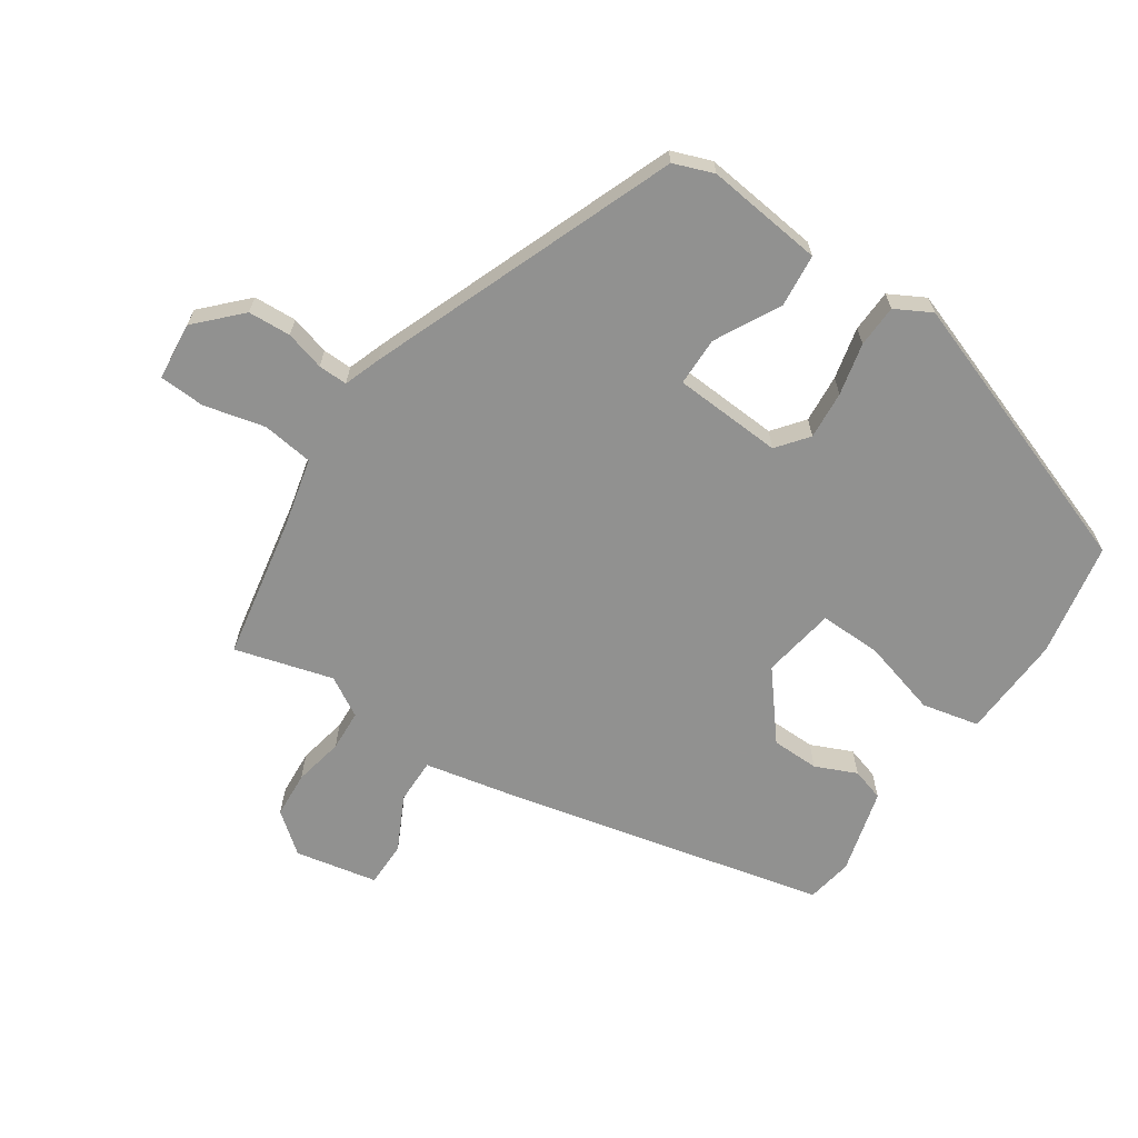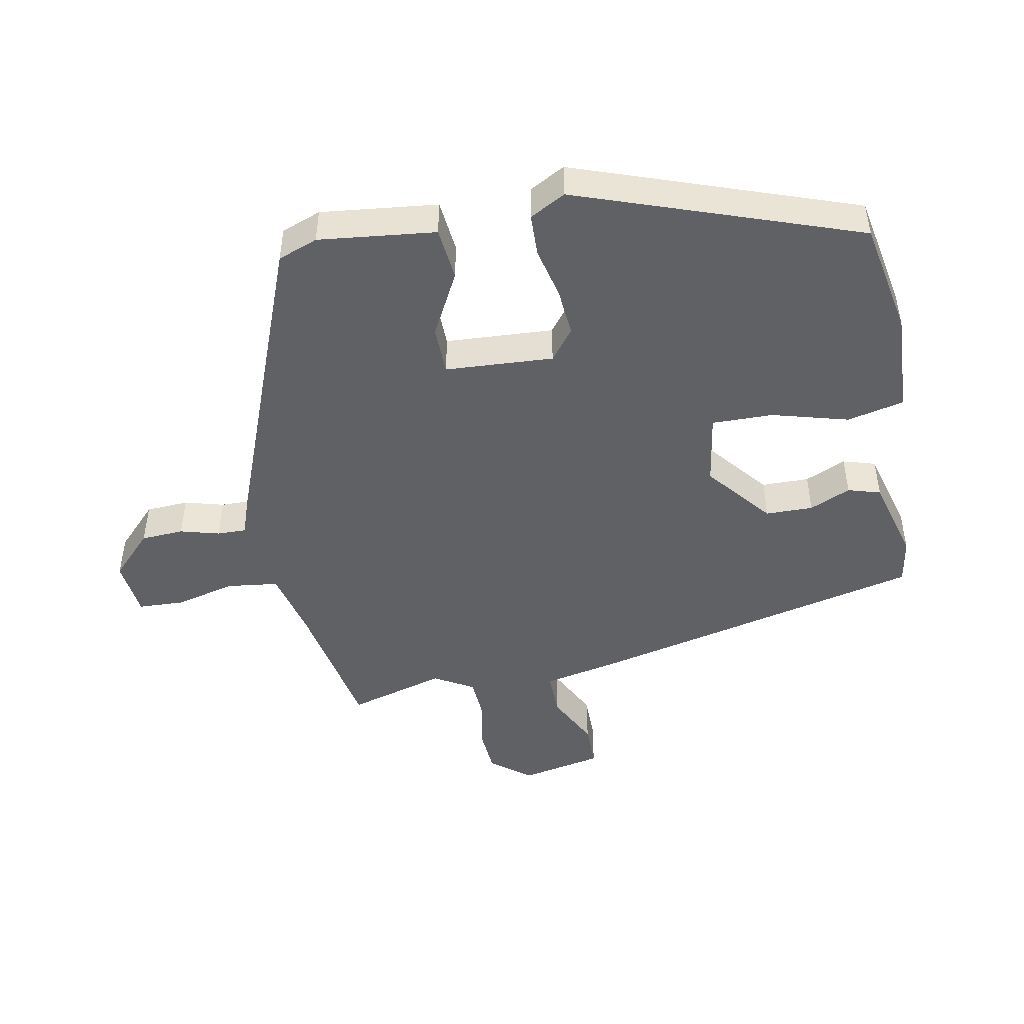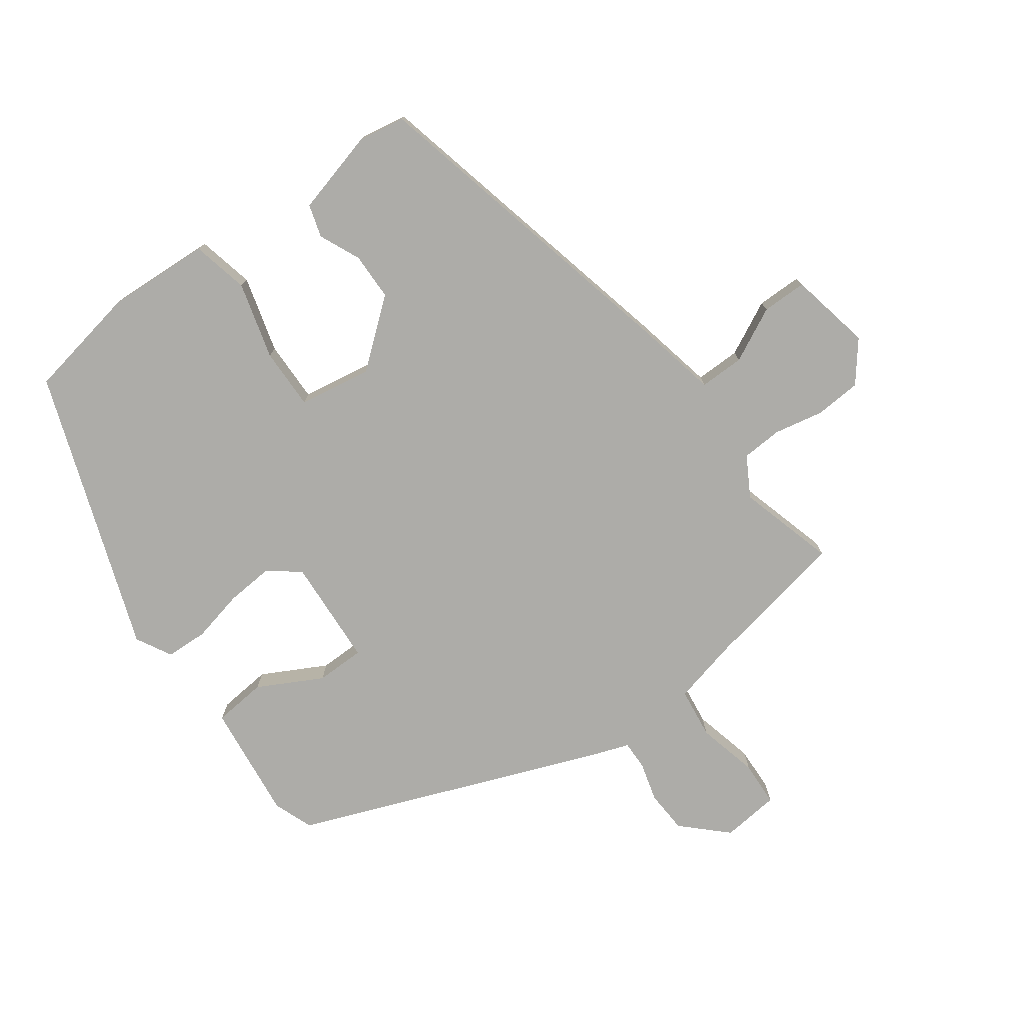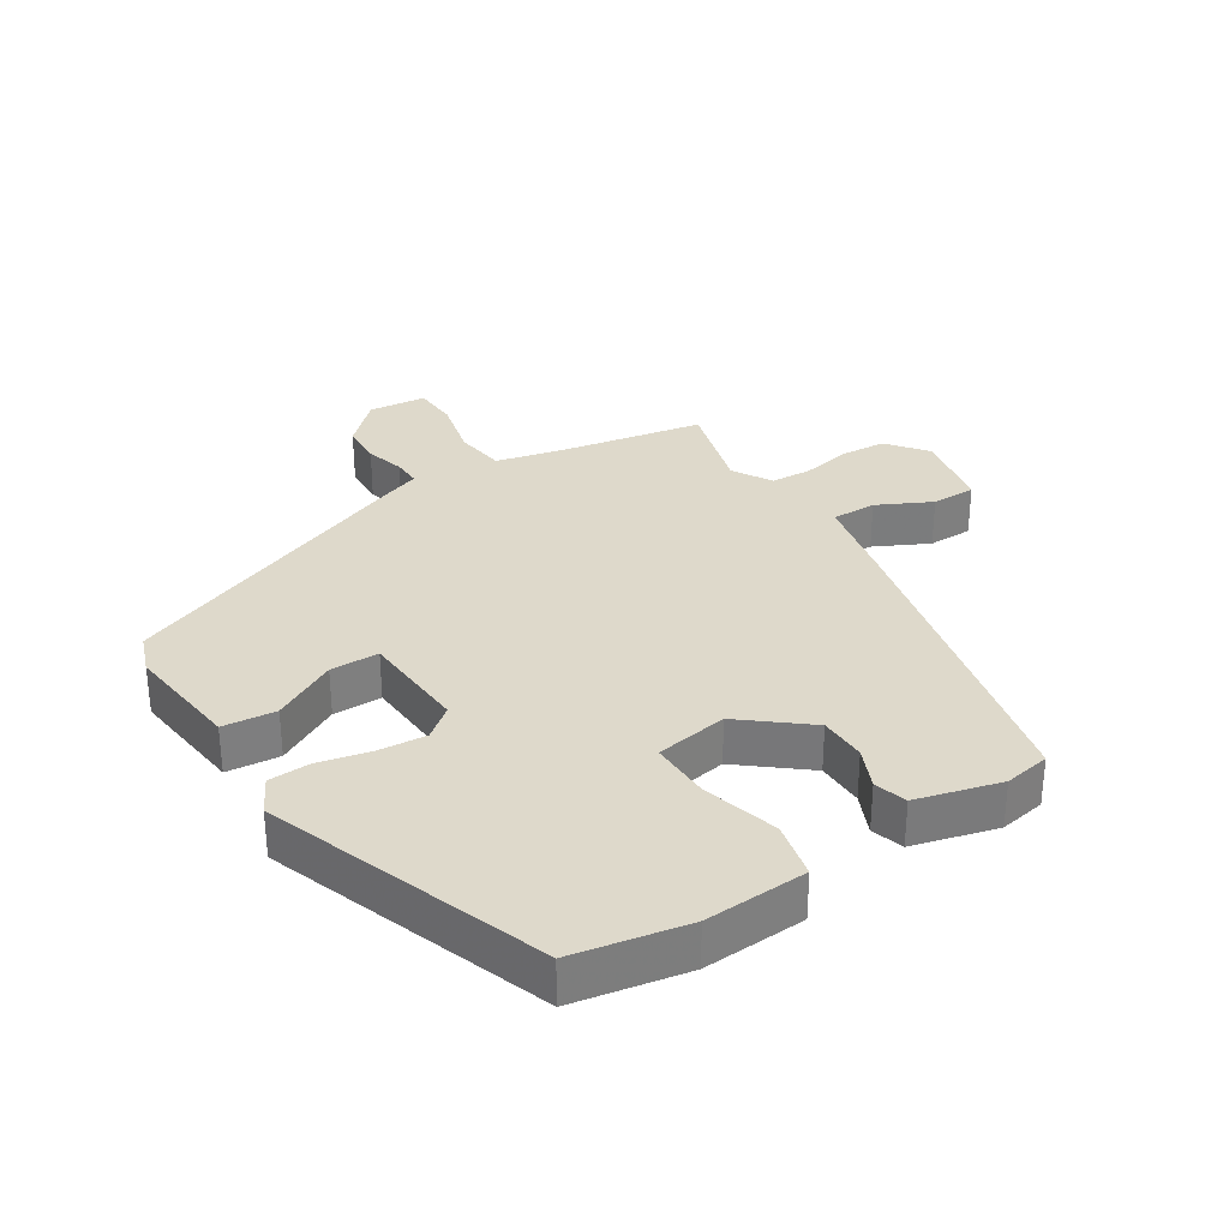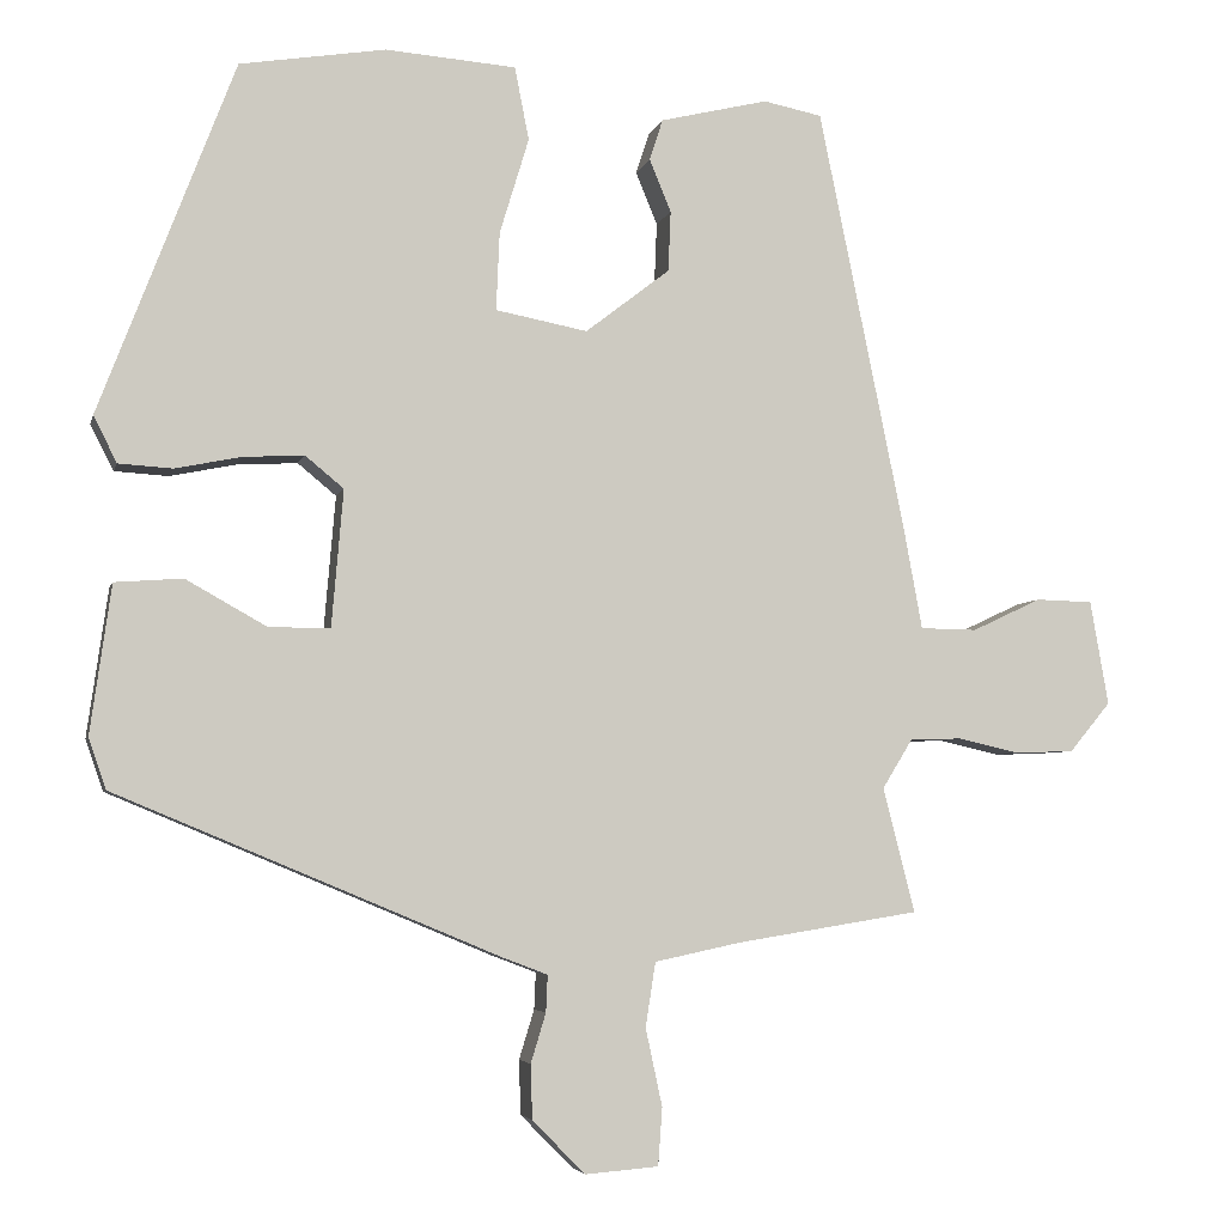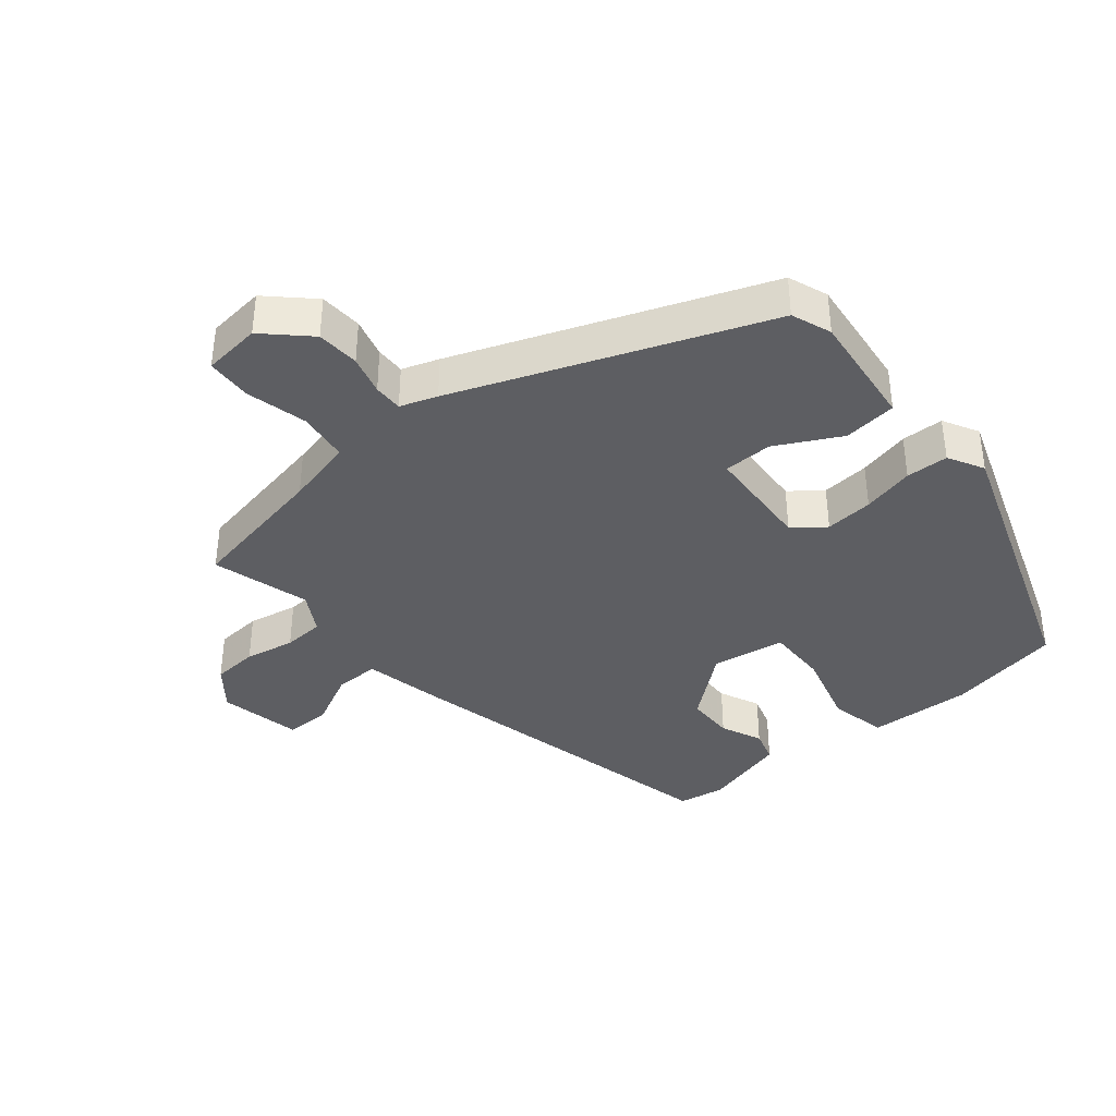
<metadata>
{"format":"obj","ext":"obj","renderer":"f3d","projection":"perspective","resolution":1024,"background":"white","views":[{"elev":-66.0,"azim":-122.5,"up":"+Y"},{"elev":-47.2,"azim":-77.6,"up":"+Y"},{"elev":-76.6,"azim":37.5,"up":"+Y"},{"elev":31.8,"azim":-31.1,"up":"+Y"},{"elev":-4.7,"azim":-13.0,"up":"+Z"},{"elev":-38.4,"azim":-138.7,"up":"+Y"}]}
</metadata>
<code>
v -0.322 0.07 0.511
v -0.148 0.07 0.539
v 0.008 0.07 0.527
v 0.025 0.07 0.44
v -0.01 0.07 0.325
v -0.014 0.07 0.232
v 0.096 0.07 0.211
v 0.197 0.07 0.289
v 0.2 0.07 0.361
v 0.174 0.07 0.424
v 0.19 0.07 0.473
v 0.319 0.07 0.504
v 0.389 0.07 0.49
v 0.492 0.07 -0.013
v 0.515 0.07 -0.138
v 0.583 0.07 -0.139
v 0.666 0.07 -0.1
v 0.734 0.07 -0.102
v 0.756 0.07 -0.227
v 0.707 0.07 -0.286
v 0.637 0.07 -0.289
v 0.562 0.07 -0.272
v 0.5 0.07 -0.274
v 0.464 0.07 -0.333
v 0.502 0.07 -0.482
v 0.284 0.07 -0.517
v 0.18 0.07 -0.539
v 0.168 0.07 -0.616
v 0.188 0.07 -0.709
v 0.183 0.07 -0.778
v 0.095 0.07 -0.785
v 0.032 0.07 -0.721
v 0.03 0.07 -0.656
v 0.048 0.07 -0.597
v 0.05 0.07 -0.553
v -0.005 0.07 -0.532
v -0.463 0.07 -0.34
v -0.484 0.07 -0.279
v -0.459 0.07 -0.102
v -0.378 0.07 -0.096
v -0.282 0.07 -0.15
v -0.208 0.07 -0.151
v -0.194 0.07 0.013
v -0.24 0.07 0.051
v -0.313 0.07 0.047
v -0.392 0.07 0.031
v -0.456 0.07 0.035
v -0.484 0.07 0.09
v -0.322 0 0.511
v -0.148 0 0.539
v 0.008 0 0.527
v 0.025 0 0.44
v -0.01 0 0.325
v -0.014 0 0.232
v 0.096 0 0.211
v 0.197 0 0.289
v 0.2 0 0.361
v 0.174 0 0.424
v 0.19 0 0.473
v 0.319 0 0.504
v 0.389 0 0.49
v 0.492 0 -0.013
v 0.515 0 -0.138
v 0.583 0 -0.139
v 0.666 0 -0.1
v 0.734 0 -0.102
v 0.756 0 -0.227
v 0.707 0 -0.286
v 0.637 0 -0.289
v 0.562 0 -0.272
v 0.5 0 -0.274
v 0.464 0 -0.333
v 0.502 0 -0.482
v 0.284 0 -0.517
v 0.18 0 -0.539
v 0.168 0 -0.616
v 0.188 0 -0.709
v 0.183 0 -0.778
v 0.095 0 -0.785
v 0.032 0 -0.721
v 0.03 0 -0.656
v 0.048 0 -0.597
v 0.05 0 -0.553
v -0.005 0 -0.532
v -0.463 0 -0.34
v -0.484 0 -0.279
v -0.459 0 -0.102
v -0.378 0 -0.096
v -0.282 0 -0.15
v -0.208 0 -0.151
v -0.194 0 0.013
v -0.24 0 0.051
v -0.313 0 0.047
v -0.392 0 0.031
v -0.456 0 0.035
v -0.484 0 0.09
f 3 4 5
f 2 3 5
f 1 2 5
f 48 1 5
f 47 48 5
f 46 47 5
f 45 46 5
f 44 45 5 6
f 43 44 6 7
f 42 43 7
f 39 40 41
f 38 39 41
f 37 38 41
f 36 37 41
f 35 36 41
f 35 41 42
f 32 33 34
f 31 32 34
f 30 31 34
f 29 30 34
f 28 29 34
f 27 28 34 35
f 42 7 8
f 35 42 8
f 27 35 8
f 26 27 8
f 20 21 22
f 19 20 22
f 18 19 22
f 17 18 22
f 16 17 22
f 15 16 22 23
f 14 15 23
f 13 14 23
f 12 13 23
f 11 12 23
f 10 11 23
f 9 10 23
f 26 8 9
f 25 26 9
f 24 25 9
f 9 23 24
f 53 52 51
f 53 51 50
f 53 50 49
f 53 49 96
f 53 96 95
f 53 95 94
f 53 94 93
f 54 53 93 92
f 55 54 92 91
f 55 91 90
f 89 88 87
f 89 87 86
f 89 86 85
f 89 85 84
f 89 84 83
f 90 89 83
f 82 81 80
f 82 80 79
f 82 79 78
f 82 78 77
f 82 77 76
f 83 82 76 75
f 56 55 90
f 56 90 83
f 56 83 75
f 56 75 74
f 70 69 68
f 70 68 67
f 70 67 66
f 70 66 65
f 70 65 64
f 71 70 64 63
f 71 63 62
f 71 62 61
f 71 61 60
f 71 60 59
f 71 59 58
f 71 58 57
f 57 56 74
f 57 74 73
f 57 73 72
f 72 71 57
f 1 49 50 2
f 2 50 51 3
f 3 51 52 4
f 4 52 53 5
f 5 53 54 6
f 6 54 55 7
f 7 55 56 8
f 8 56 57 9
f 9 57 58 10
f 10 58 59 11
f 11 59 60 12
f 12 60 61 13
f 13 61 62 14
f 14 62 63 15
f 15 63 64 16
f 16 64 65 17
f 17 65 66 18
f 18 66 67 19
f 19 67 68 20
f 20 68 69 21
f 21 69 70 22
f 22 70 71 23
f 23 71 72 24
f 24 72 73 25
f 25 73 74 26
f 26 74 75 27
f 27 75 76 28
f 28 76 77 29
f 29 77 78 30
f 30 78 79 31
f 31 79 80 32
f 32 80 81 33
f 33 81 82 34
f 34 82 83 35
f 35 83 84 36
f 36 84 85 37
f 37 85 86 38
f 38 86 87 39
f 39 87 88 40
f 40 88 89 41
f 41 89 90 42
f 42 90 91 43
f 43 91 92 44
f 44 92 93 45
f 45 93 94 46
f 46 94 95 47
f 47 95 96 48
f 48 96 49 1

</code>
